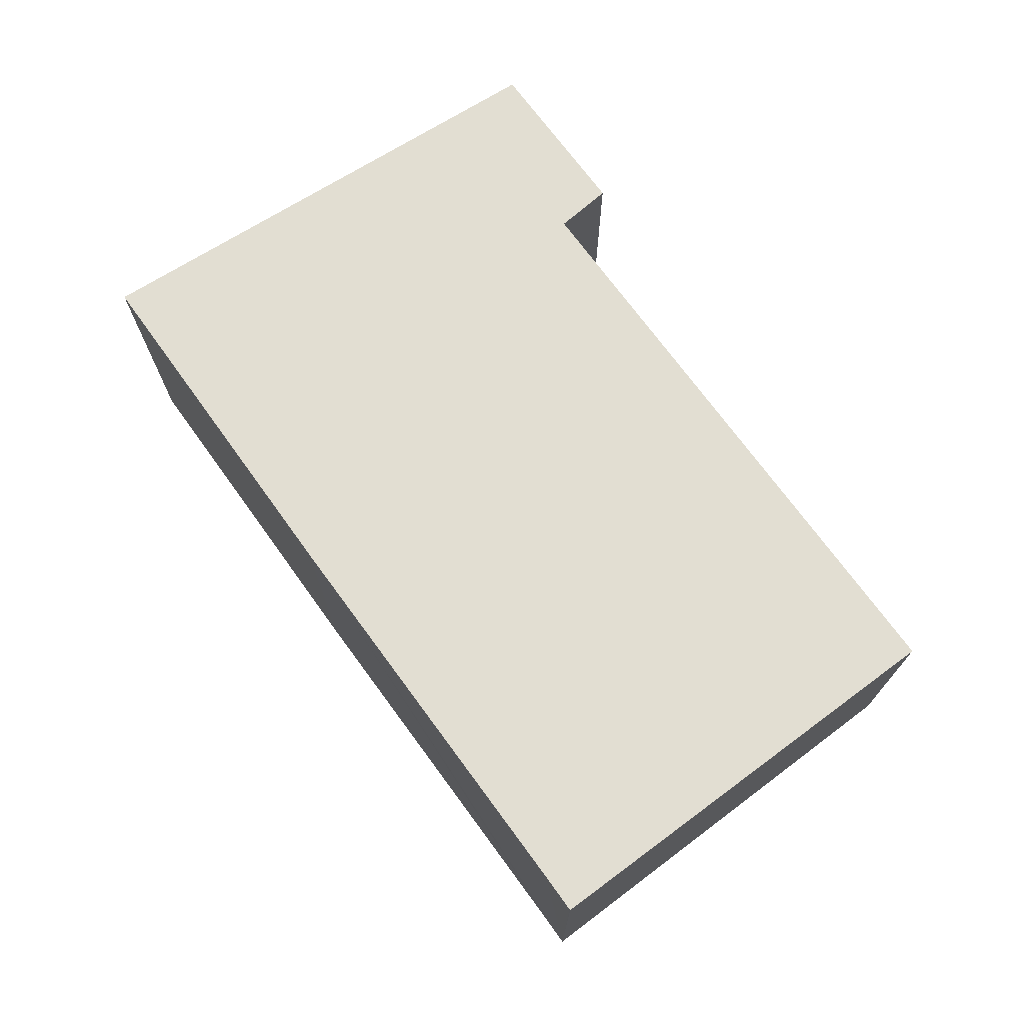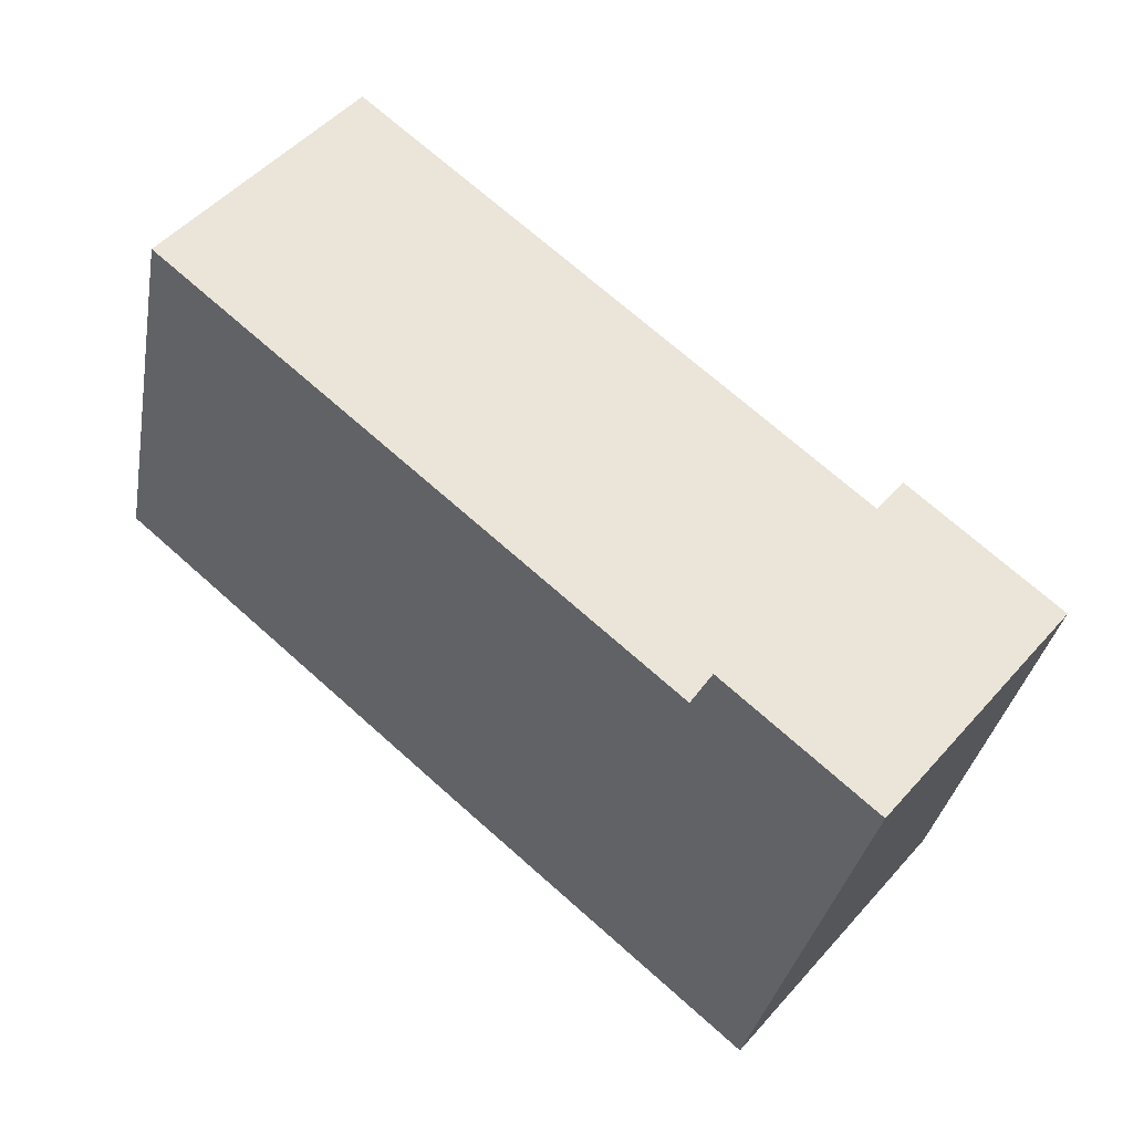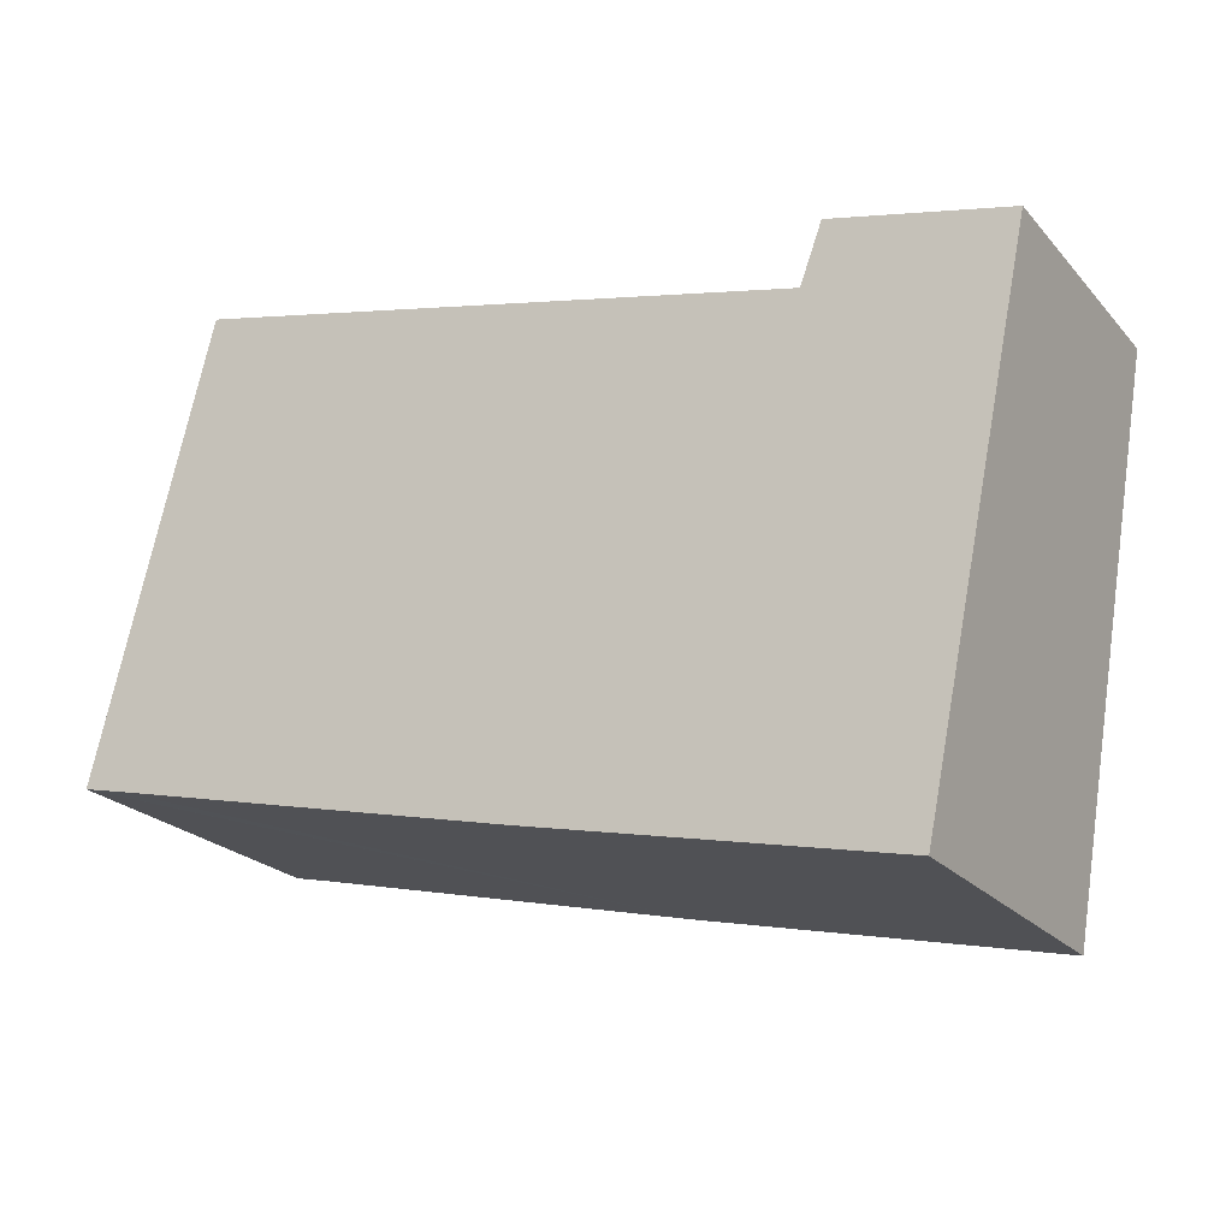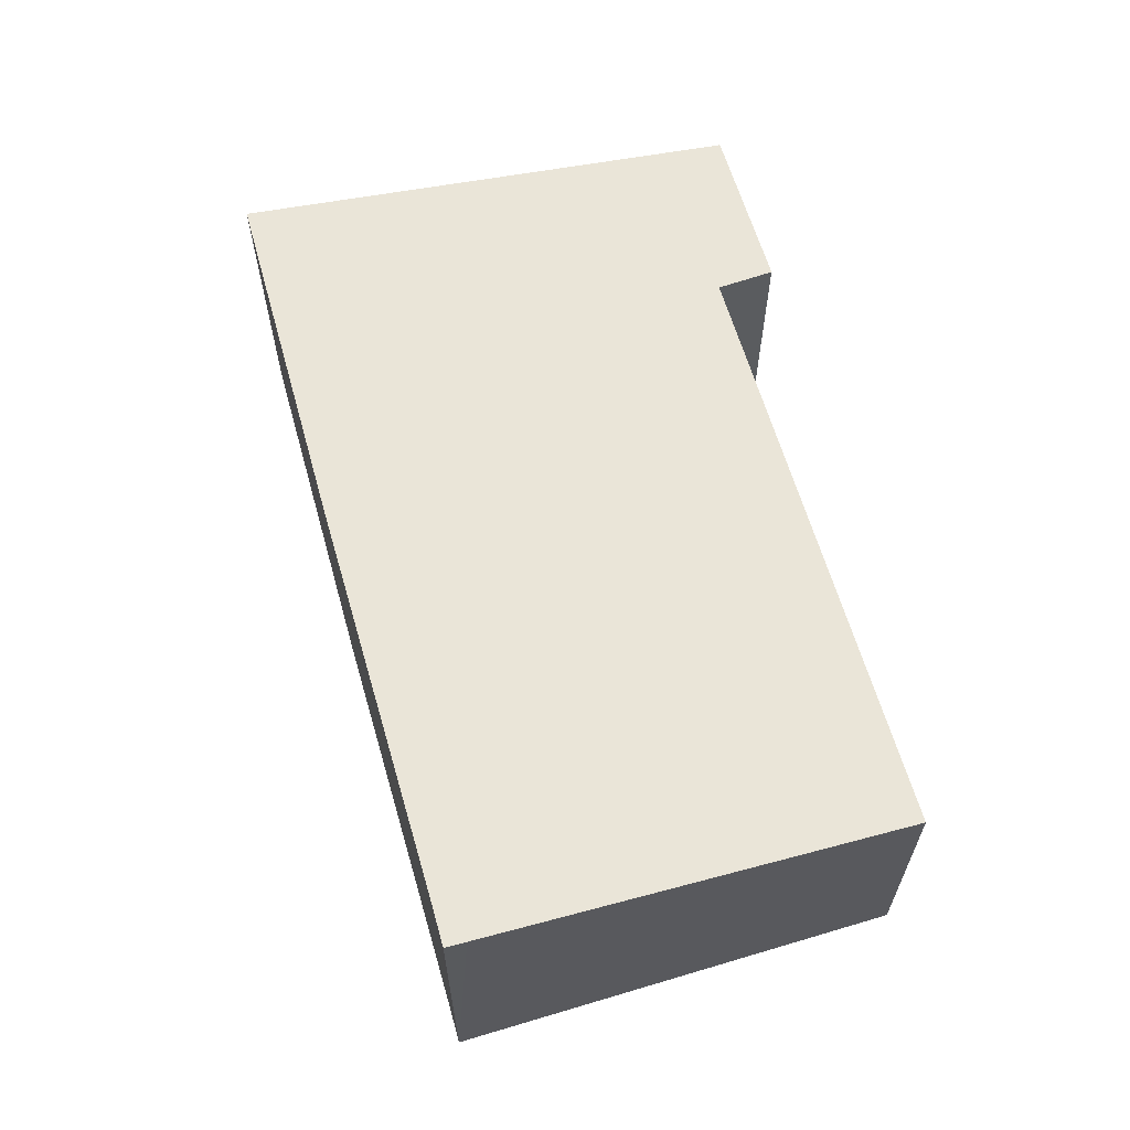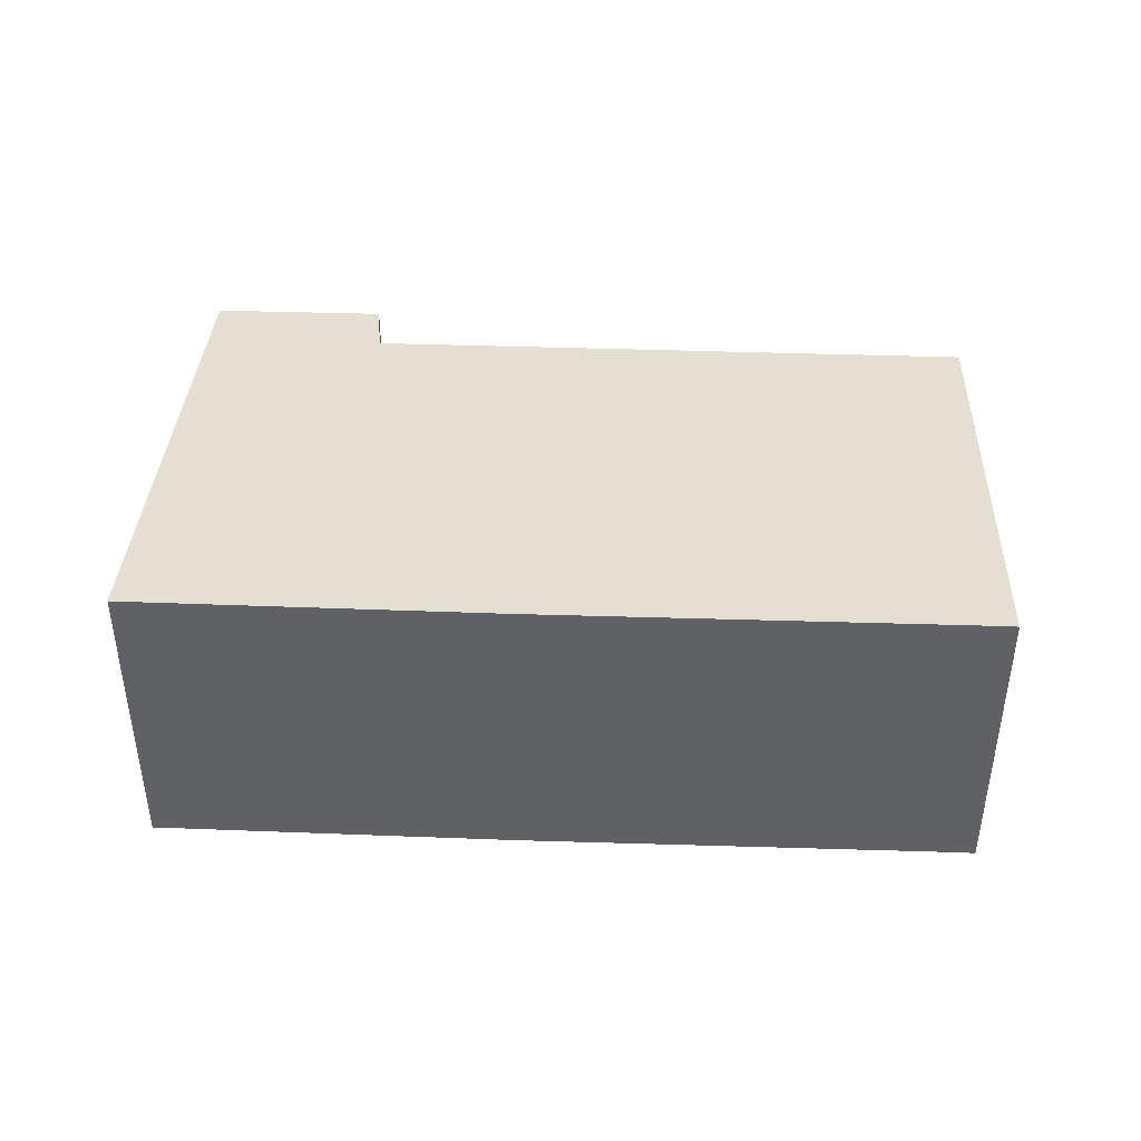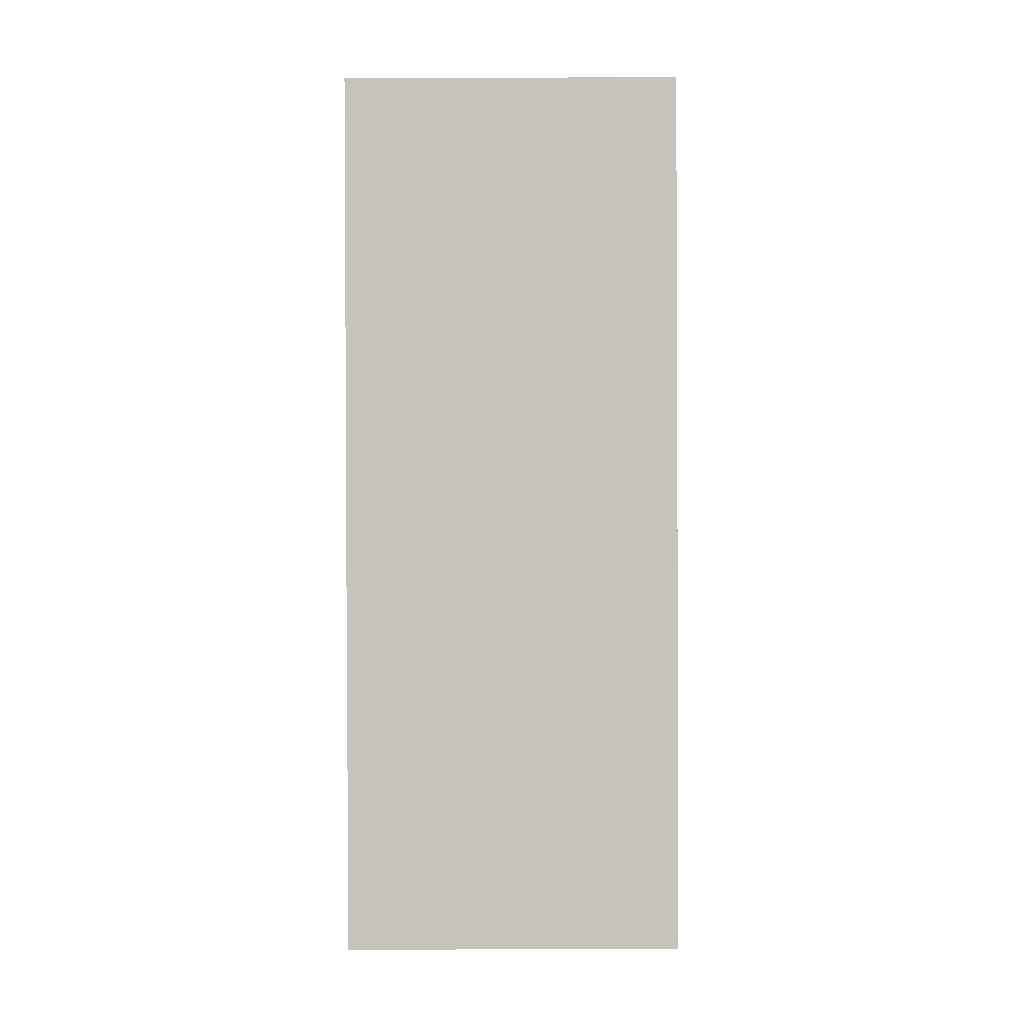
<metadata>
{"format":"obj","ext":"obj","renderer":"f3d","projection":"perspective","resolution":1024,"background":"white","views":[{"elev":71.9,"azim":-112.9,"up":"+Y"},{"elev":50.6,"azim":39.9,"up":"+Z"},{"elev":-22.8,"azim":30.0,"up":"+Z"},{"elev":62.5,"azim":-92.8,"up":"+Y"},{"elev":42.5,"azim":-164.5,"up":"+Y"},{"elev":-76.1,"azim":-89.8,"up":"+Z"}]}
</metadata>
<code>
v  0.868 6.83 -0.198
v  15.62 5.885 6.636
v  9.725 6.833 -2.316
v  2.433 5.886 9.723
v  0.019 6.831 -0.004
v  0.115 6.786 0.459
v  0 6.831 4.183e-16
v  19.82 5.761 7.007
v  17.52 6.828 -4.095
v  16.08 5.76 7.896
v  0 0 0
v  0.019 2.449e-19 -0.004
v  0.868 1.212e-17 -0.198
v  9.725 1.418e-16 -2.316
v  17.52 2.507e-16 -4.095
v  2.433 -5.954e-16 9.723
v  0.115 -2.811e-17 0.459
v  15.62 -4.063e-16 6.636
v  16.08 -4.835e-16 7.896
v  19.82 -4.291e-16 7.007
g defaultobject
f 1 2 3
f 2 1 4
f 4 1 5
f 4 5 6
f 6 5 7
f 3 8 9
f 8 3 2
f 8 2 10
f 5 11 7
f 11 5 1
f 11 1 3
f 11 3 12
f 12 3 13
f 13 3 14
f 14 3 9
f 14 9 15
f 11 6 7
f 6 11 4
f 4 11 16
f 16 11 17
f 18 10 2
f 10 18 19
f 16 2 4
f 2 16 18
f 10 20 8
f 20 10 19
f 8 15 9
f 15 8 20
f 19 15 20
f 15 19 18
f 15 18 16
f 15 16 14
f 14 16 13
f 13 16 17
f 13 17 12
f 12 17 11

</code>
